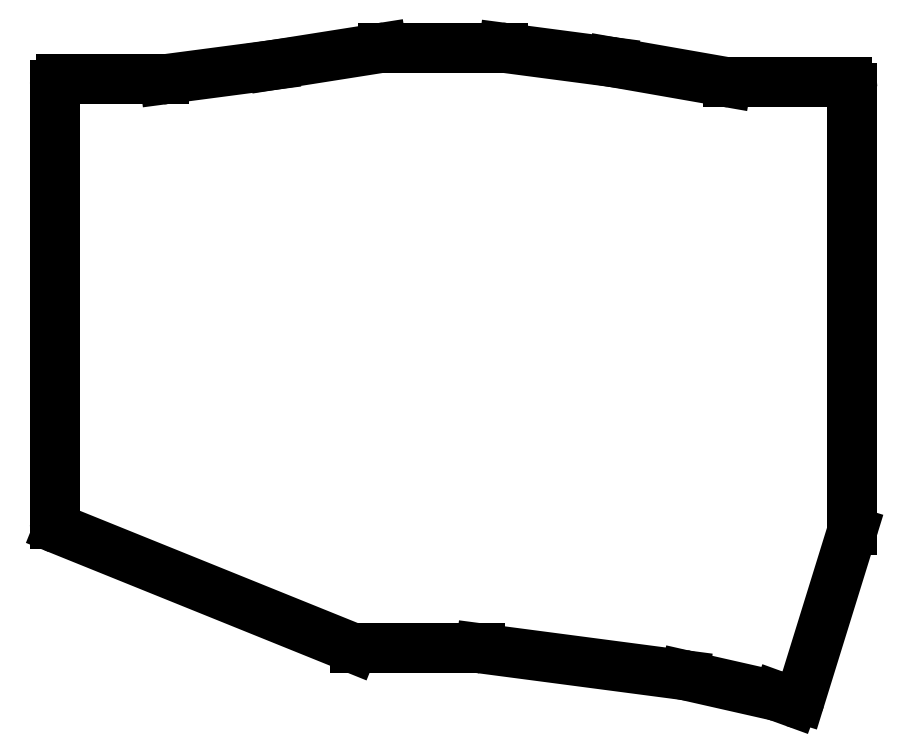
<metadata>
{"format":"dxf","ext":"dxf","renderer":"ezdxf+matplotlib","layout":"modelspace","background":"white","min_lineweight":24,"dpi":150}
</metadata>
<code>
0
SECTION
2
ENTITIES
0
LINE
8
0
10
39.5
20
-140.8
11
39.5
21
-64.49
0
LINE
8
0
10
40.49
20
-63.5
11
58.44
21
-63.5
0
LINE
8
0
10
58.56
20
-63.49
11
77.49
21
-61
0
LINE
8
0
10
77.51
20
-61
11
96.42
21
-58.01
0
LINE
8
0
10
96.58
20
-58
11
117.4
21
-58
0
LINE
8
0
10
117.6
20
-58.01
11
136.5
21
-60.5
0
LINE
8
0
10
136.5
20
-60.5
11
156.4
21
-63.99
0
LINE
8
0
10
156.6
20
-64
11
177.3
21
-64
0
LINE
8
0
10
178.2
20
-141.9
11
178.2
21
-64.99
0
LINE
8
0
10
178.2
20
-142.1
11
169.2
21
-171.2
0
LINE
8
0
10
167.9
20
-171.8
11
165.2
21
-170.8
0
LINE
8
0
10
165.1
20
-170.8
11
149.2
21
-167.2
0
LINE
8
0
10
149.1
20
-167.2
11
113.6
21
-162.5
0
LINE
8
0
10
91.69
20
-162.5
11
113.4
21
-162.5
0
LINE
8
0
10
91.32
20
-162.4
11
40.12
21
-141.8
0
ARC
8
0
10
40.49
20
-64.49
40
0.99
50
90
51
180
0
ARC
8
0
10
58.44
20
-62.51
40
0.99
50
270
51
277.5
0
ARC
8
0
10
77.36
20
-60.02
40
0.99
50
277.5
51
279
0
ARC
8
0
10
96.58
20
-58.99
40
0.99
50
90
51
98.97
0
ARC
8
0
10
117.4
20
-58.99
40
0.99
50
82.5
51
90
0
ARC
8
0
10
136.4
20
-61.48
40
0.99
50
80.07
51
82.5
0
ARC
8
0
10
156.6
20
-63.01
40
0.99
50
260.1
51
270
0
ARC
8
0
10
177.3
20
-64.99
40
0.99
50
0
51
90
0
ARC
8
0
10
177.3
20
-141.9
40
0.99
50
342.8
51
0
0
ARC
8
0
10
168.3
20
-170.9
40
0.99
50
250
51
342.8
0
ARC
8
0
10
164.9
20
-171.8
40
0.99
50
70
51
77.23
0
ARC
8
0
10
148.9
20
-168.2
40
0.99
50
77.23
51
82.51
0
ARC
8
0
10
113.4
20
-163.5
40
0.99
50
82.51
51
90
0
ARC
8
0
10
91.69
20
-161.5
40
0.99
50
248
51
270
0
ARC
8
0
10
40.49
20
-140.8
40
0.99
50
180
51
248
0
ENDSEC
0
EOF

</code>
